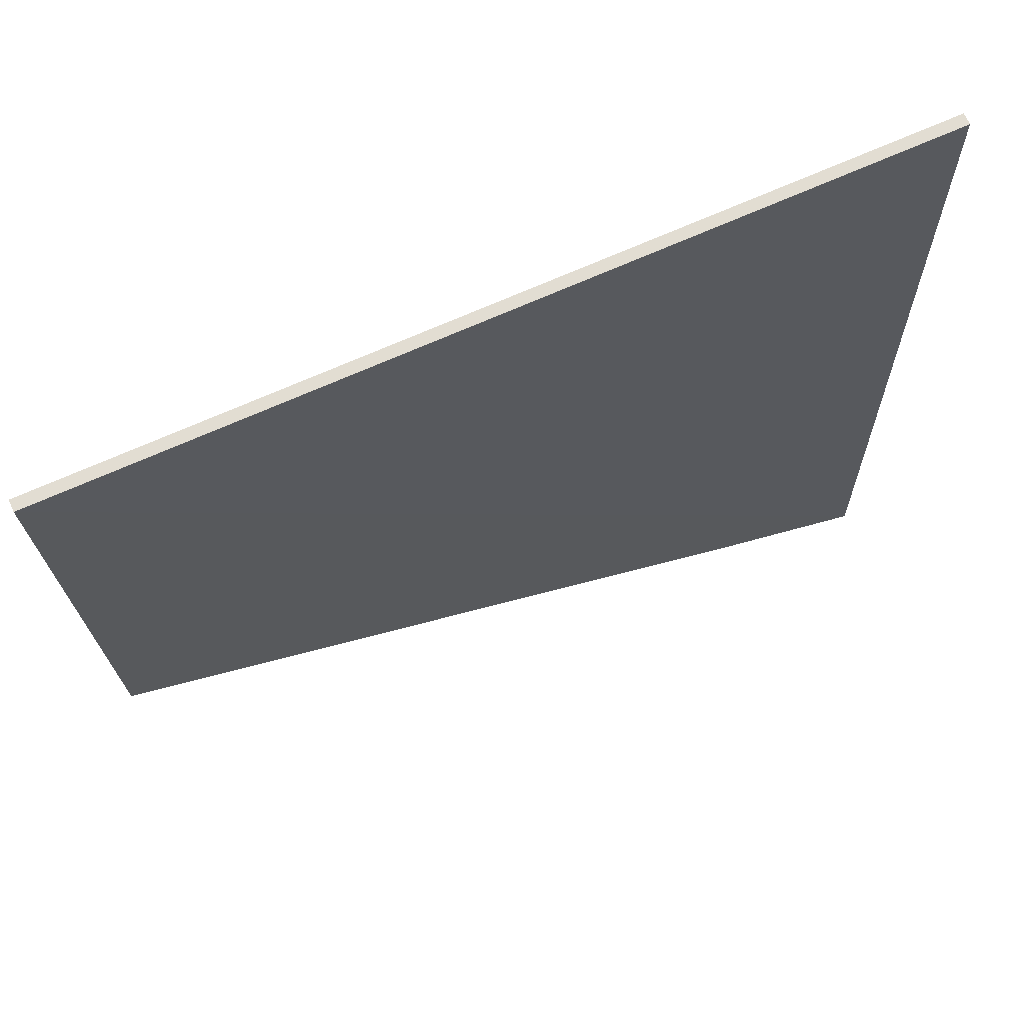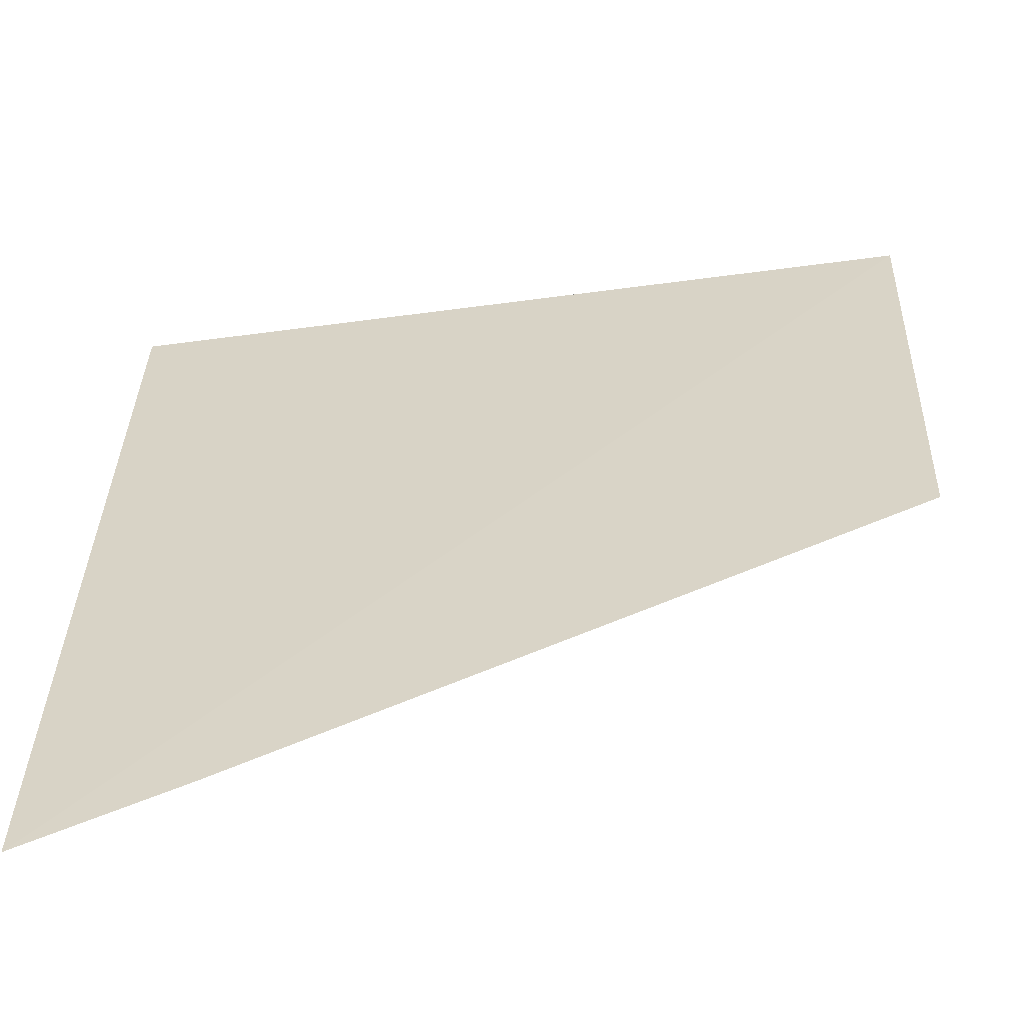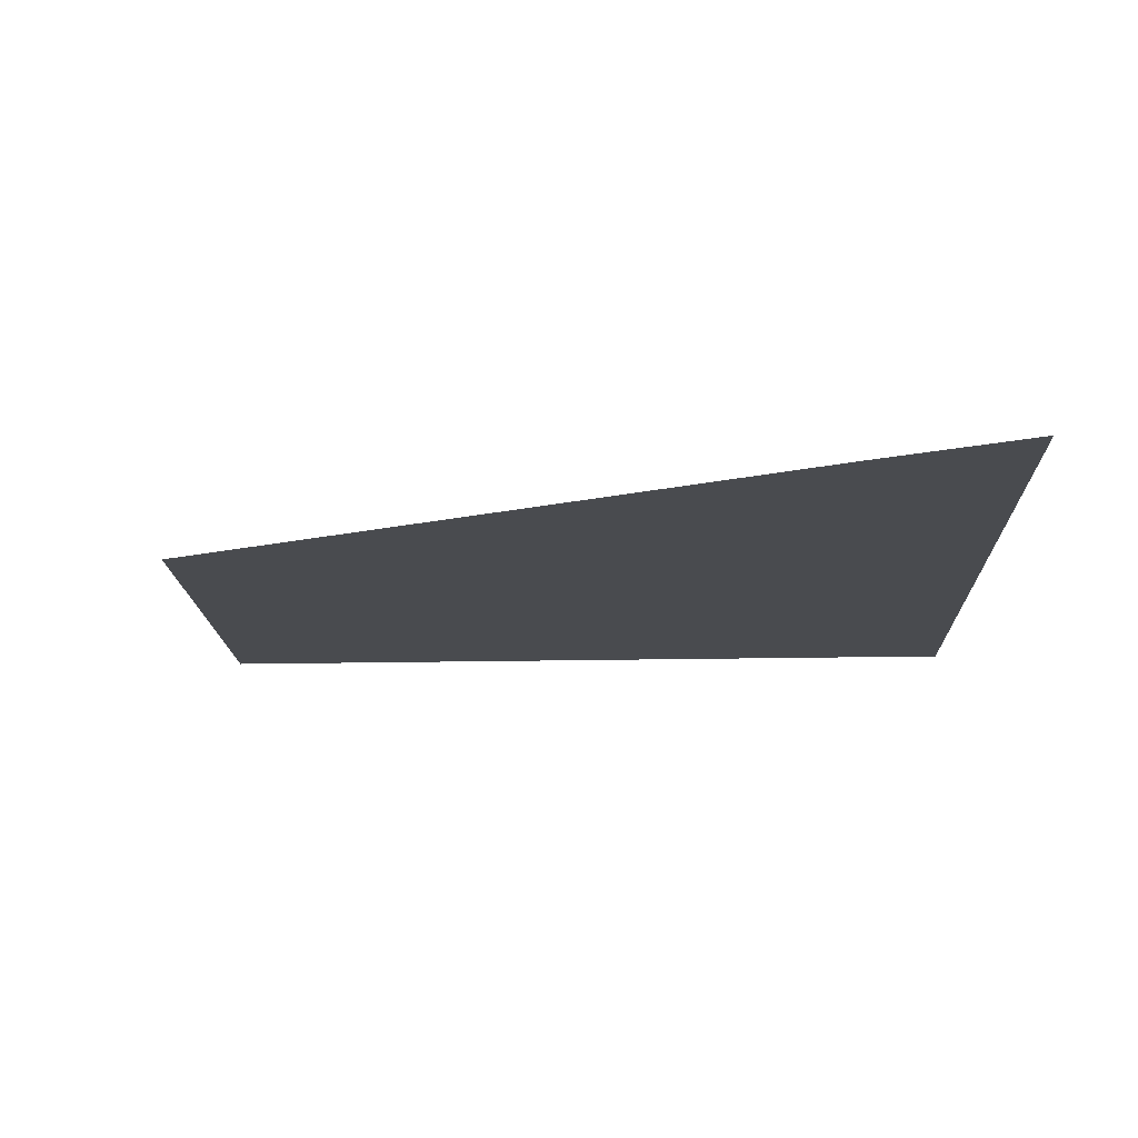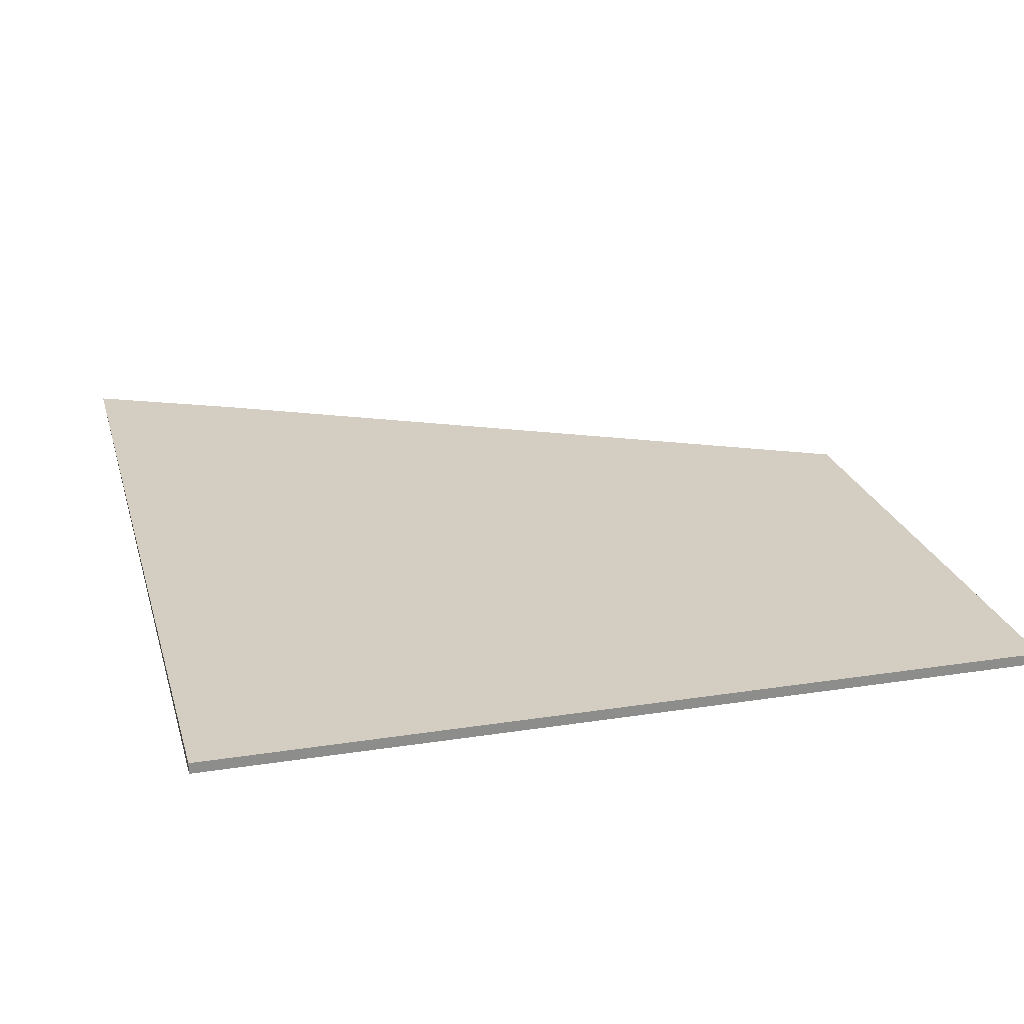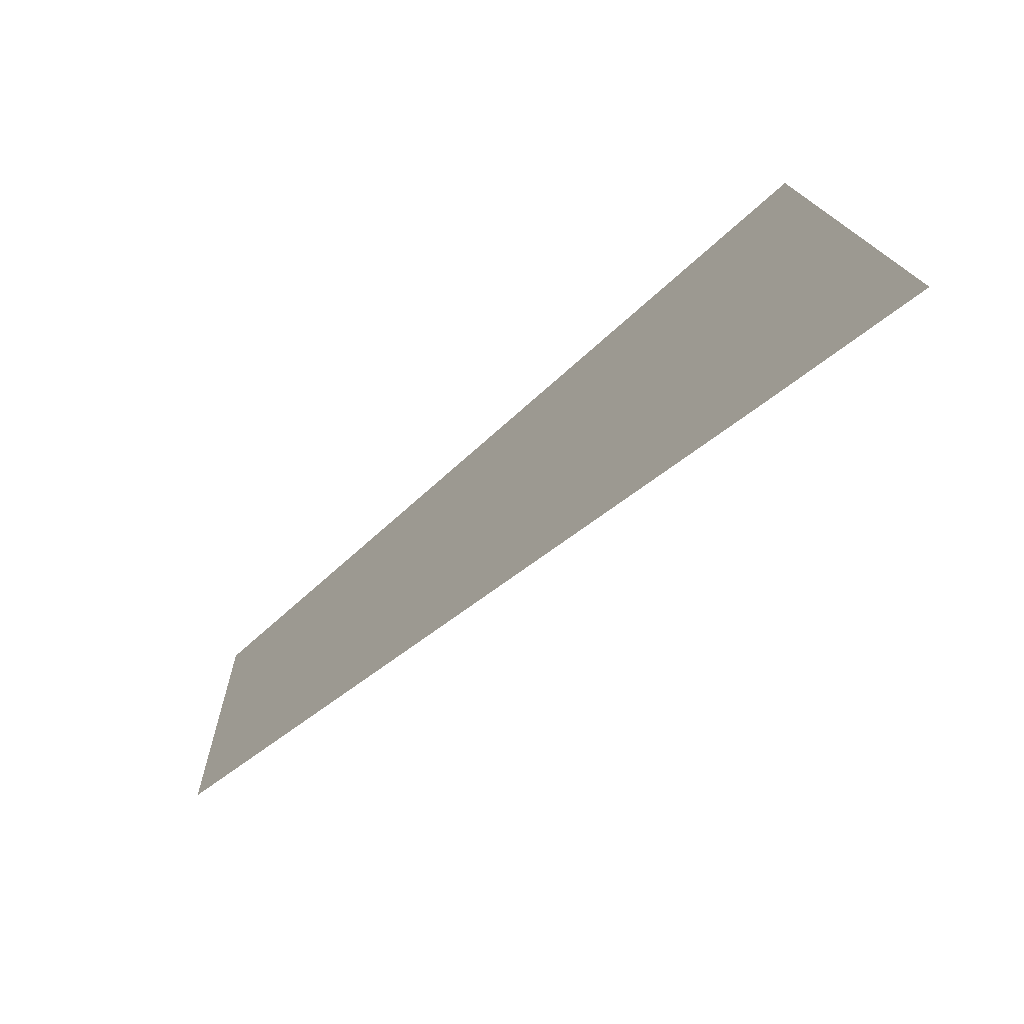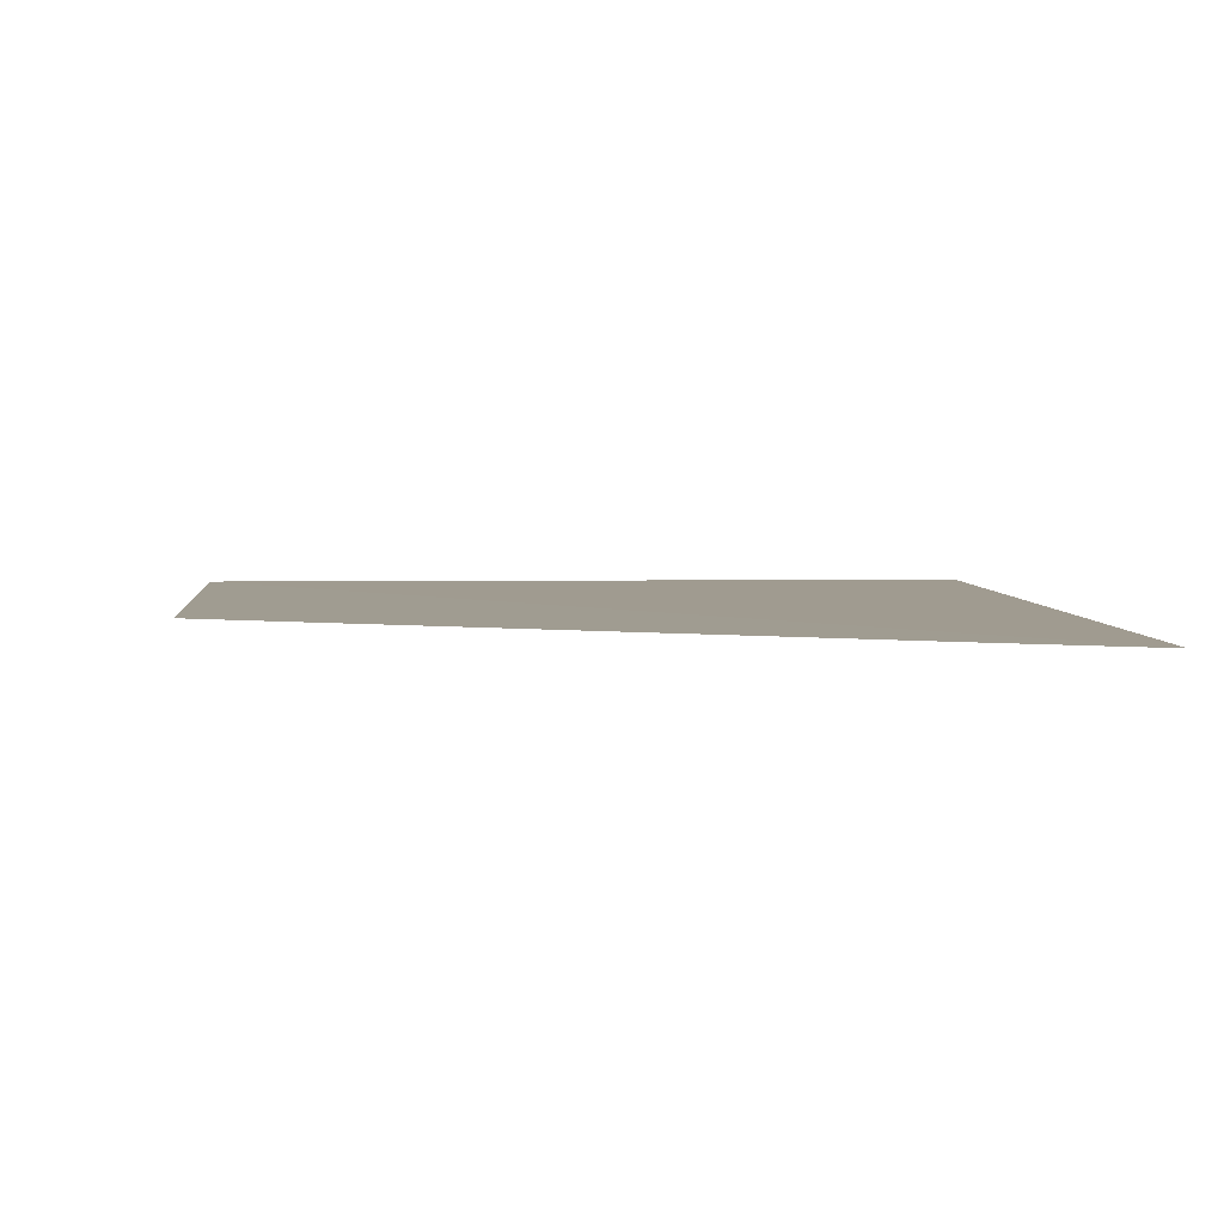
<metadata>
{"format":"obj","ext":"obj","renderer":"f3d","projection":"perspective","resolution":1024,"background":"white","views":[{"elev":68.2,"azim":-24.3,"up":"+Y"},{"elev":-59.1,"azim":-172.2,"up":"+Y"},{"elev":-13.4,"azim":3.3,"up":"+Z"},{"elev":25.6,"azim":166.1,"up":"+Z"},{"elev":-77.1,"azim":41.2,"up":"+Y"},{"elev":3.8,"azim":-3.0,"up":"+Z"}]}
</metadata>
<code>
v 0.1461 -0.1855 -0.001813
v 0.1207 -0.1743 -0.001813
v 0.1439 -0.03884 -0.00273
v 0.007576 -0.03884 -0.0008956
v 0.007576 -0.03884 -0.00273
v 0.1439 -0.03884 -0.0008956
v 0.01095 -0.1226 -0.001813
f 2 1 4
f 5 4 3
f 5 1 2
f 5 3 1
f 6 1 3
f 6 3 4
f 6 4 1
f 7 5 2
f 7 2 4
f 7 4 5

</code>
